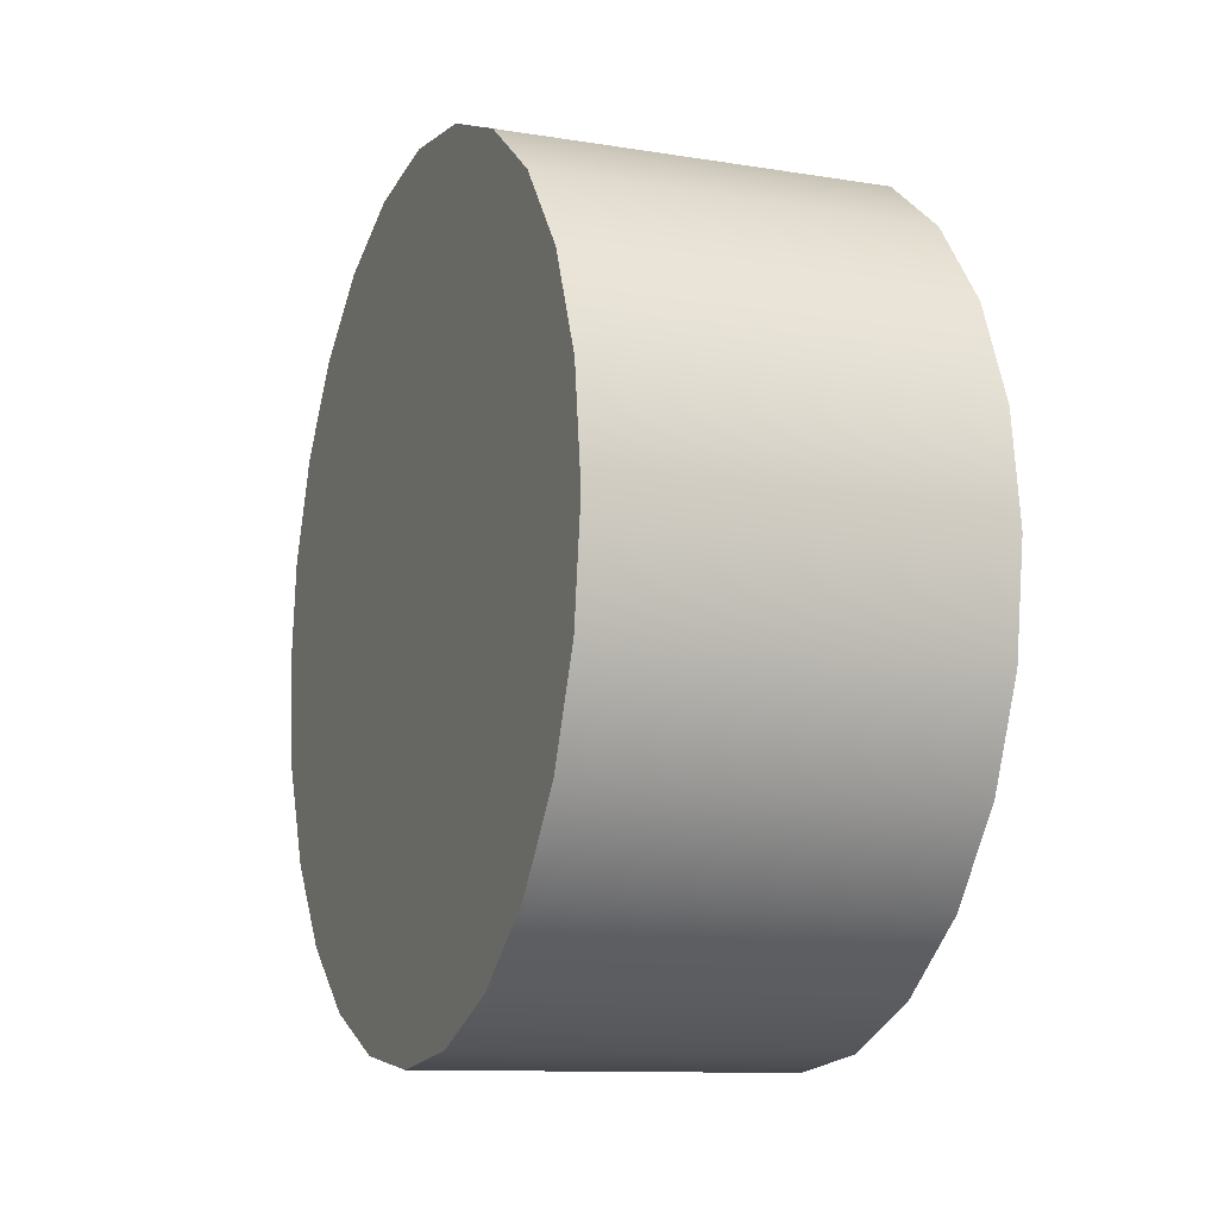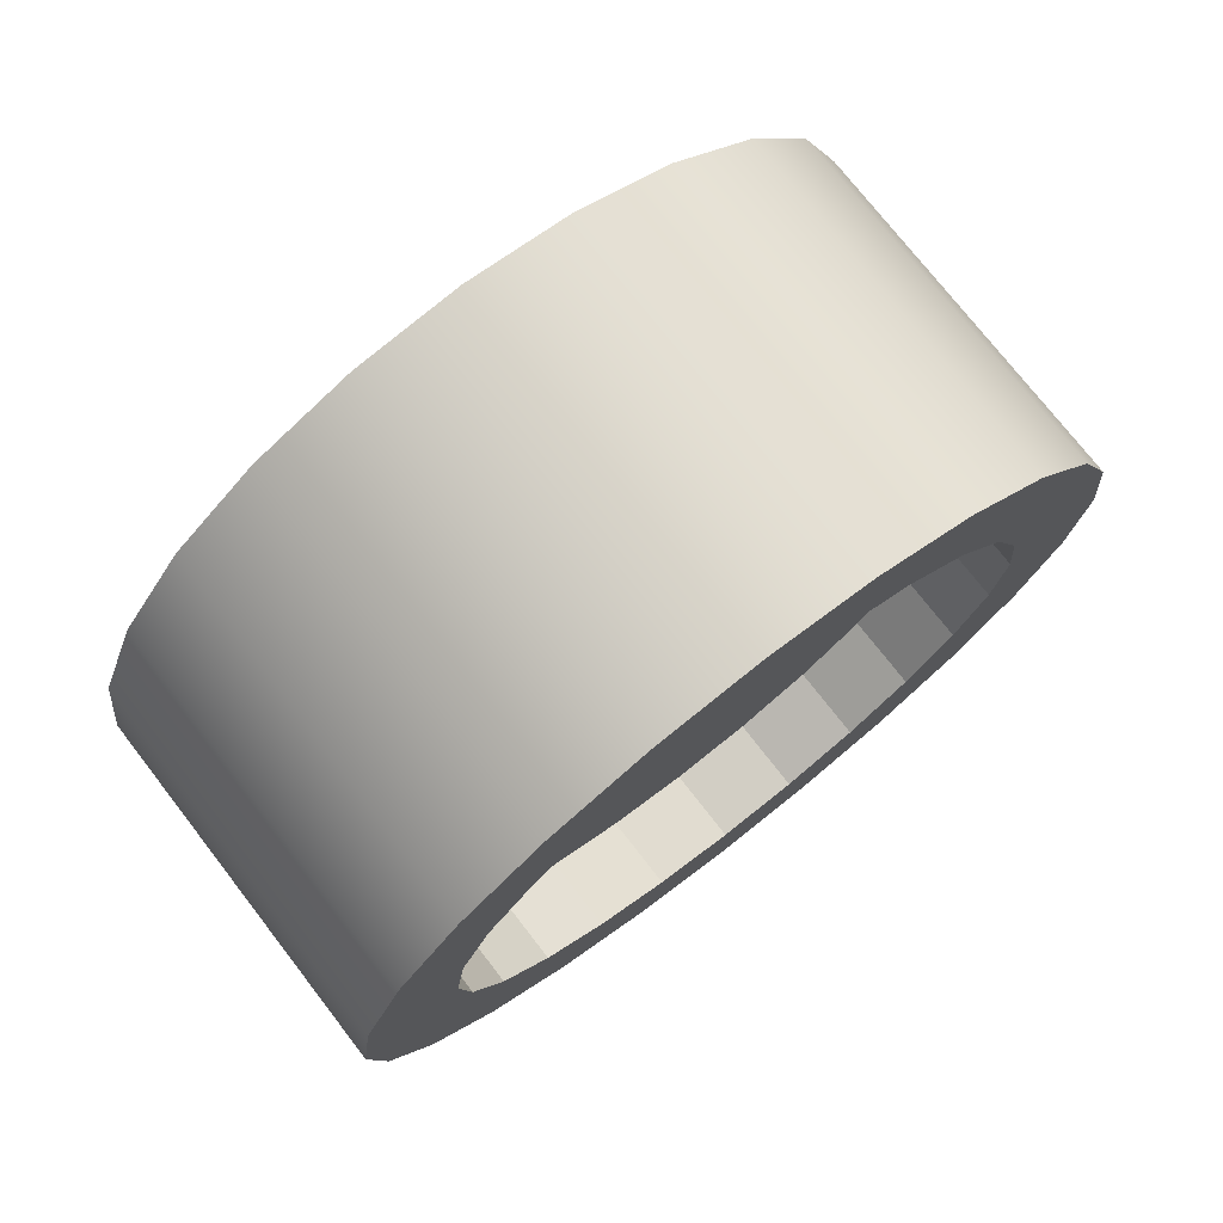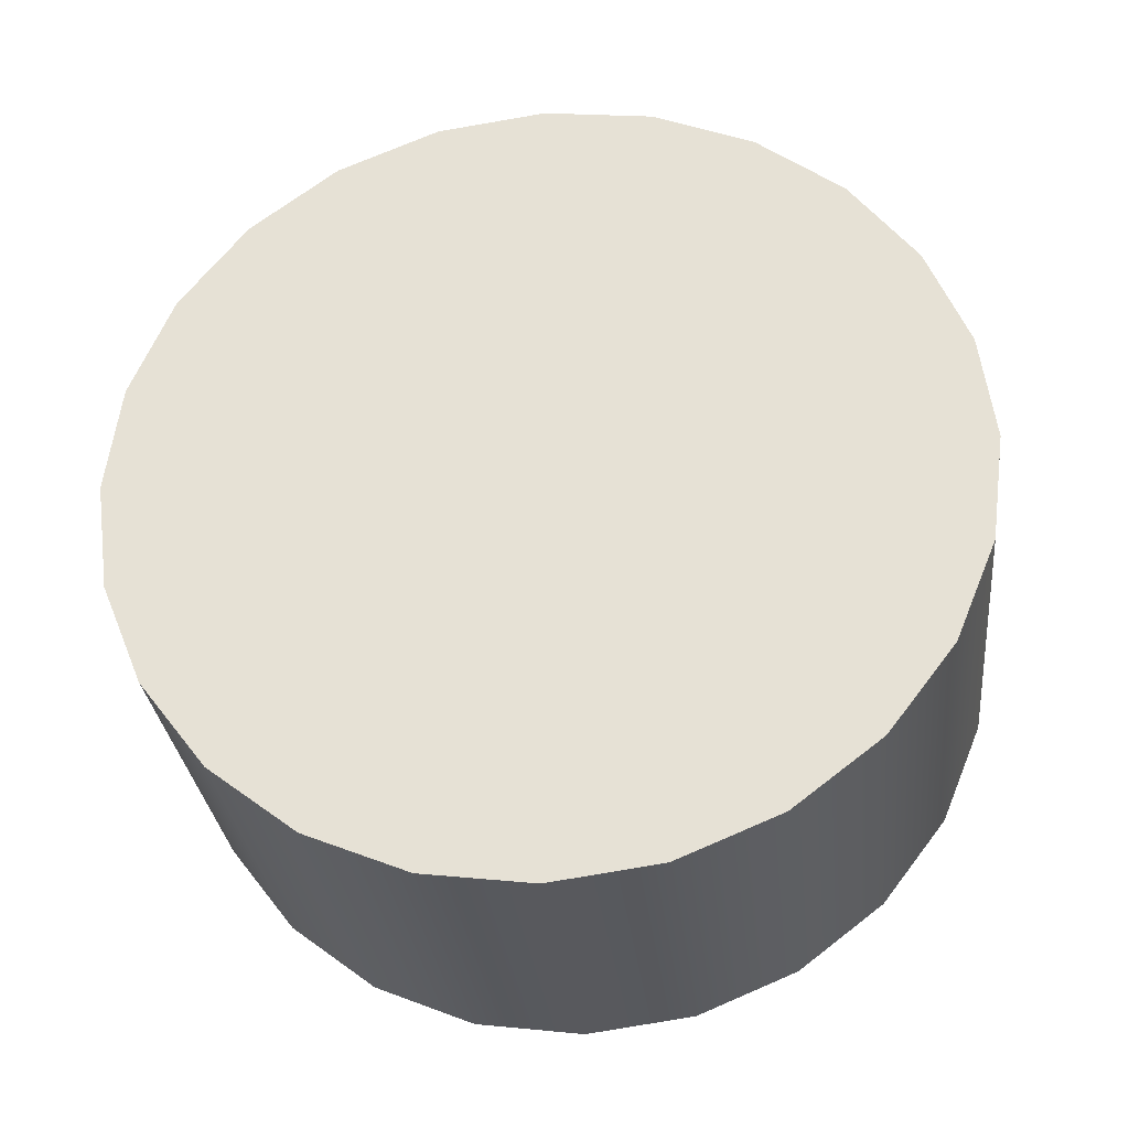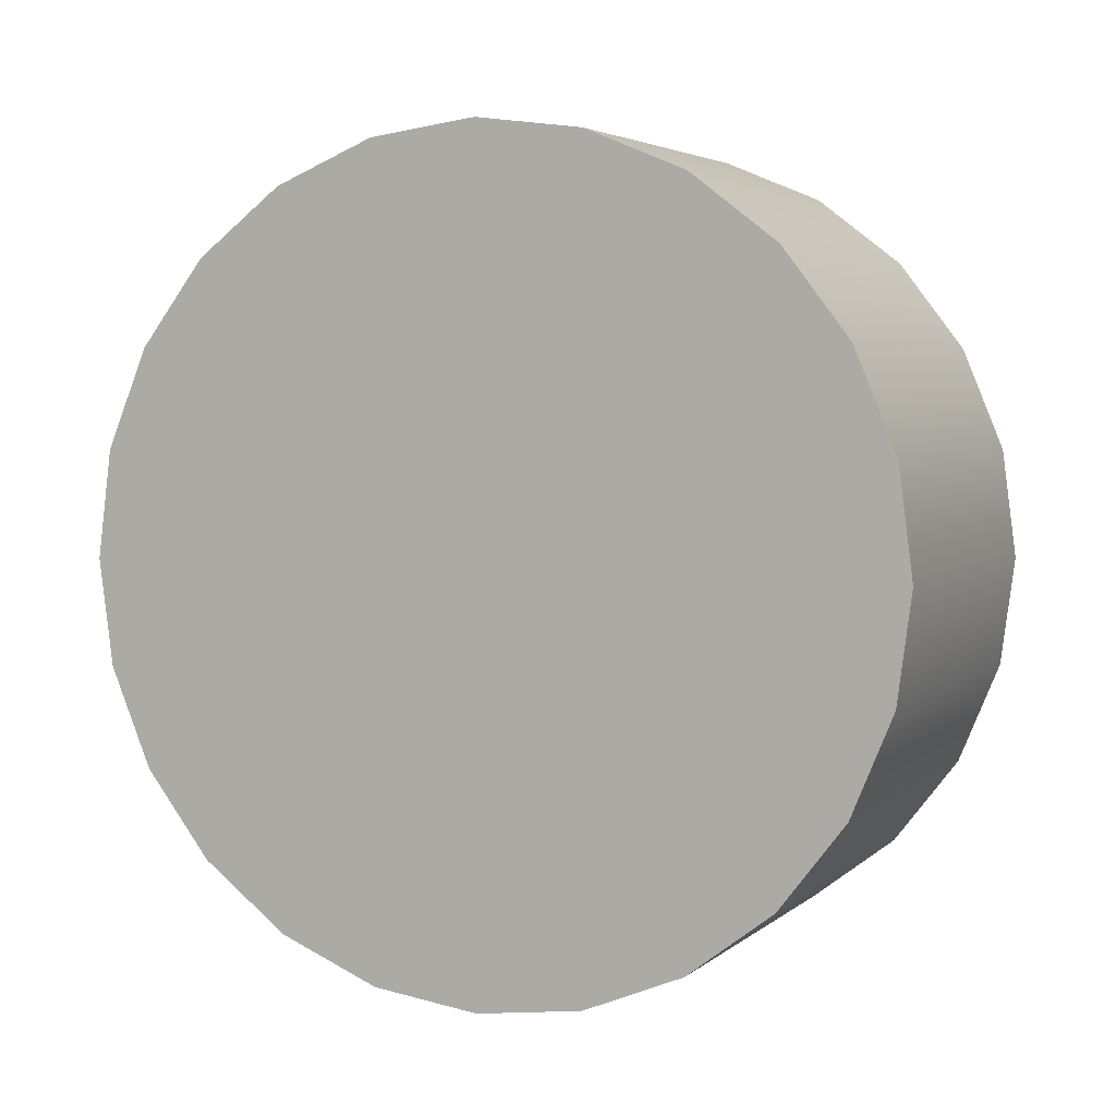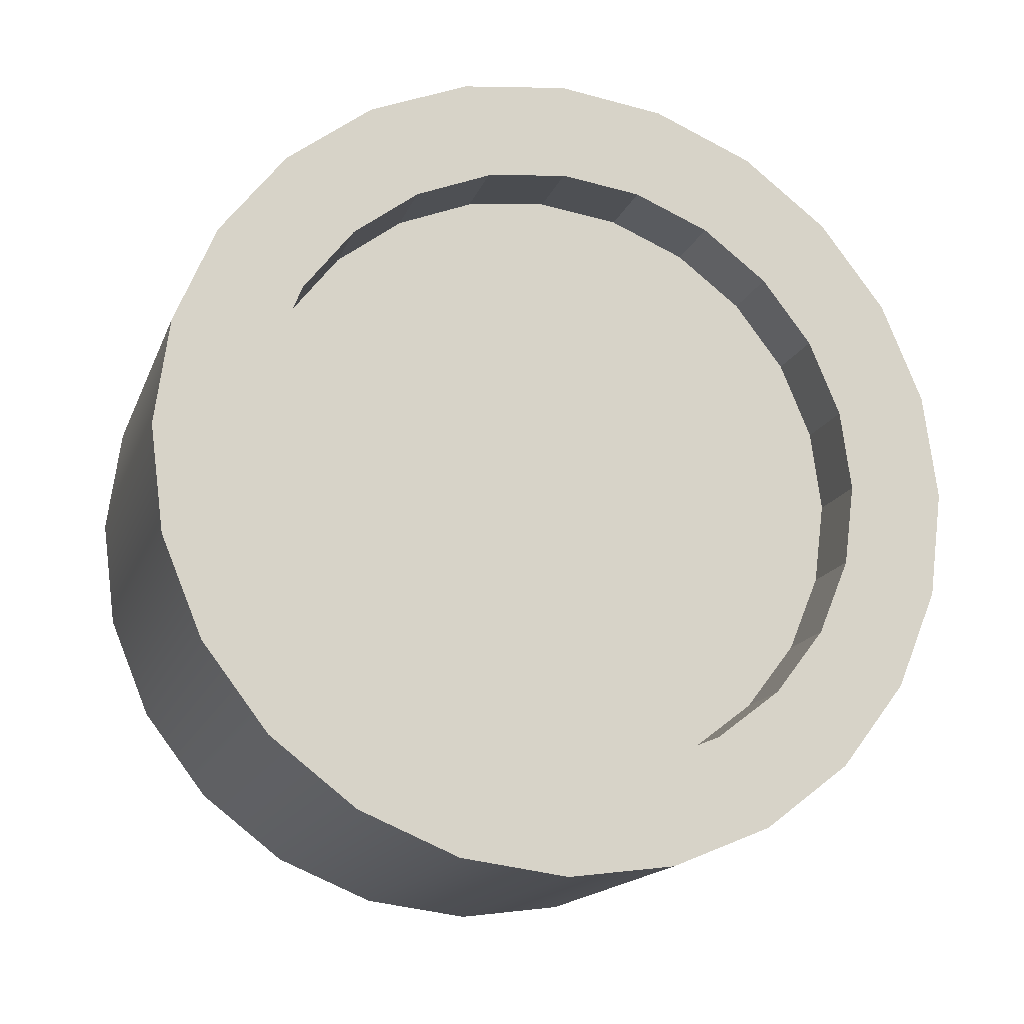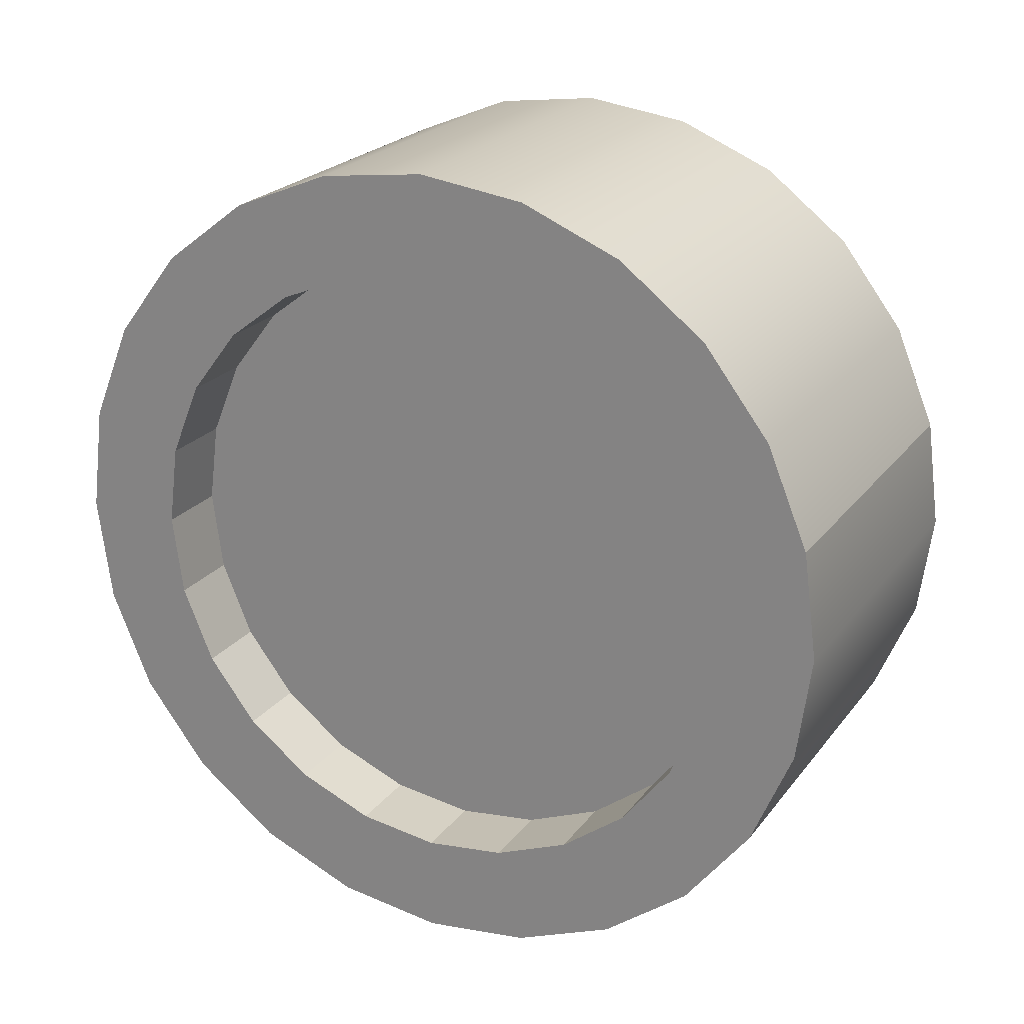
<metadata>
{"format":"obj","ext":"obj","renderer":"f3d","projection":"perspective","resolution":1024,"background":"white","views":[{"elev":-11.1,"azim":-21.7,"up":"+Z"},{"elev":74.8,"azim":52.2,"up":"+Z"},{"elev":-30.2,"azim":-83.9,"up":"+Y"},{"elev":4.1,"azim":-66.0,"up":"+Y"},{"elev":-16.4,"azim":73.2,"up":"+Z"},{"elev":22.9,"azim":117.4,"up":"+Z"}]}
</metadata>
<code>
v  7.495 4.295 16.03
v  -7.495 4.295 16.03
v  -7.495 0 16.6
v  7.495 0 16.6
v  7.495 8.298 14.37
v  -7.495 8.298 14.37
v  7.495 11.73 11.73
v  -7.495 11.73 11.73
v  7.495 14.37 8.298
v  -7.495 14.37 8.298
v  7.495 16.03 4.295
v  -7.495 16.03 4.295
v  7.495 16.6 -0
v  -7.495 16.6 -0
v  7.495 16.03 -4.295
v  -7.495 16.03 -4.295
v  7.495 14.37 -8.298
v  -7.495 14.37 -8.298
v  7.495 11.73 -11.73
v  -7.495 11.73 -11.73
v  7.495 8.298 -14.37
v  -7.495 8.298 -14.37
v  7.495 4.295 -16.03
v  -7.495 4.295 -16.03
v  7.495 0 -16.6
v  -7.495 0 -16.6
v  7.495 -4.295 -16.03
v  -7.495 -4.295 -16.03
v  7.495 -8.298 -14.37
v  -7.495 -8.298 -14.37
v  7.495 -11.73 -11.73
v  -7.495 -11.73 -11.73
v  7.495 -14.37 -8.298
v  -7.495 -14.37 -8.298
v  7.495 -16.03 -4.295
v  -7.495 -16.03 -4.295
v  7.495 -16.6 -0
v  -7.495 -16.6 -0
v  7.495 -16.03 4.295
v  -7.495 -16.03 4.295
v  7.495 -14.37 8.298
v  -7.495 -14.37 8.298
v  7.495 -11.73 11.73
v  -7.495 -11.73 11.73
v  7.495 -8.298 14.37
v  -7.495 -8.298 14.37
v  7.495 -4.295 16.03
v  -7.495 -4.295 16.03
v  7.495 3.257 12.12
v  7.495 0 12.55
v  7.495 6.292 10.87
v  7.495 8.898 8.873
v  7.495 10.9 6.274
v  7.495 12.15 3.248
v  7.495 12.58 -0
v  7.495 12.15 -3.248
v  7.495 10.9 -6.274
v  7.495 8.898 -8.873
v  7.495 6.292 -10.87
v  7.495 3.257 -12.12
v  7.495 0 -12.55
v  7.495 -3.257 -12.12
v  7.495 -6.292 -10.87
v  7.495 -8.898 -8.873
v  7.495 -10.9 -6.274
v  7.495 -12.15 -3.248
v  7.495 -12.58 -0
v  7.495 -12.15 3.248
v  7.495 -10.9 6.274
v  7.495 -8.898 8.873
v  7.495 -6.292 10.87
v  7.495 -3.257 12.12
v  4.475 3.257 12.12
v  4.475 0 12.55
v  4.475 6.292 10.87
v  4.475 8.898 8.873
v  4.475 10.9 6.274
v  4.475 12.15 3.248
v  4.475 12.58 -0
v  4.475 12.15 -3.248
v  4.475 10.9 -6.274
v  4.475 8.898 -8.873
v  4.475 6.292 -10.87
v  4.475 3.257 -12.12
v  4.475 0 -12.55
v  4.475 -3.257 -12.12
v  4.475 -6.292 -10.87
v  4.475 -8.898 -8.873
v  4.475 -10.9 -6.274
v  4.475 -12.15 -3.248
v  4.475 -12.58 -0
v  4.475 -12.15 3.248
v  4.475 -10.9 6.274
v  4.475 -8.898 8.873
v  4.475 -6.292 10.87
v  4.475 -3.257 12.12
v  -7.495 0 -0
v  4.475 0 -0
g tyre_front
f 1 2 3
f 3 4 1
f 5 6 2
f 2 1 5
f 7 8 6
f 6 5 7
f 9 10 8
f 8 7 9
f 11 12 10
f 10 9 11
f 13 14 12
f 12 11 13
f 15 16 14
f 14 13 15
f 17 18 16
f 16 15 17
f 19 20 18
f 18 17 19
f 21 22 20
f 20 19 21
f 23 24 22
f 22 21 23
f 25 26 24
f 24 23 25
f 27 28 26
f 26 25 27
f 29 30 28
f 28 27 29
f 31 32 30
f 30 29 31
f 33 34 32
f 32 31 33
f 35 36 34
f 34 33 35
f 37 38 36
f 36 35 37
f 39 40 38
f 38 37 39
f 41 42 40
f 40 39 41
f 43 44 42
f 42 41 43
f 45 46 44
f 44 43 45
f 47 48 46
f 46 45 47
f 4 3 48
f 48 47 4
f 49 1 4
f 4 50 49
f 51 5 1
f 1 49 51
f 52 7 5
f 5 51 52
f 53 9 7
f 7 52 53
f 54 11 9
f 9 53 54
f 55 13 11
f 11 54 55
f 56 15 13
f 13 55 56
f 57 17 15
f 15 56 57
f 58 19 17
f 17 57 58
f 59 21 19
f 19 58 59
f 60 23 21
f 21 59 60
f 61 25 23
f 23 60 61
f 62 27 25
f 25 61 62
f 63 29 27
f 27 62 63
f 64 31 29
f 29 63 64
f 65 33 31
f 31 64 65
f 66 35 33
f 33 65 66
f 67 37 35
f 35 66 67
f 68 39 37
f 37 67 68
f 69 41 39
f 39 68 69
f 70 43 41
f 41 69 70
f 71 45 43
f 43 70 71
f 72 47 45
f 45 71 72
f 50 4 47
f 47 72 50
f 73 49 50
f 50 74 73
f 75 51 49
f 49 73 75
f 76 52 51
f 51 75 76
f 77 53 52
f 52 76 77
f 78 54 53
f 53 77 78
f 79 55 54
f 54 78 79
f 80 56 55
f 55 79 80
f 81 57 56
f 56 80 81
f 82 58 57
f 57 81 82
f 83 59 58
f 58 82 83
f 84 60 59
f 59 83 84
f 85 61 60
f 60 84 85
f 86 62 61
f 61 85 86
f 87 63 62
f 62 86 87
f 88 64 63
f 63 87 88
f 89 65 64
f 64 88 89
f 90 66 65
f 65 89 90
f 91 67 66
f 66 90 91
f 92 68 67
f 67 91 92
f 93 69 68
f 68 92 93
f 94 70 69
f 69 93 94
f 95 71 70
f 70 94 95
f 96 72 71
f 71 95 96
f 74 50 72
f 72 96 74
f 2 97 3
f 3 97 48
f 48 97 46
f 46 97 44
f 44 97 42
f 42 97 40
f 40 97 38
f 38 97 36
f 36 97 34
f 34 97 32
f 32 97 30
f 30 97 28
f 28 97 26
f 26 97 24
f 24 97 22
f 22 97 20
f 20 97 18
f 18 97 16
f 16 97 14
f 14 97 12
f 12 97 10
f 10 97 8
f 8 97 6
f 6 97 2
f 74 98 73
f 73 98 75
f 75 98 76
f 76 98 77
f 77 98 78
f 78 98 79
f 79 98 80
f 80 98 81
f 81 98 82
f 82 98 83
f 83 98 84
f 84 98 85
f 85 98 86
f 86 98 87
f 87 98 88
f 88 98 89
f 89 98 90
f 90 98 91
f 91 98 92
f 92 98 93
f 93 98 94
f 94 98 95
f 95 98 96
f 96 98 74

</code>
